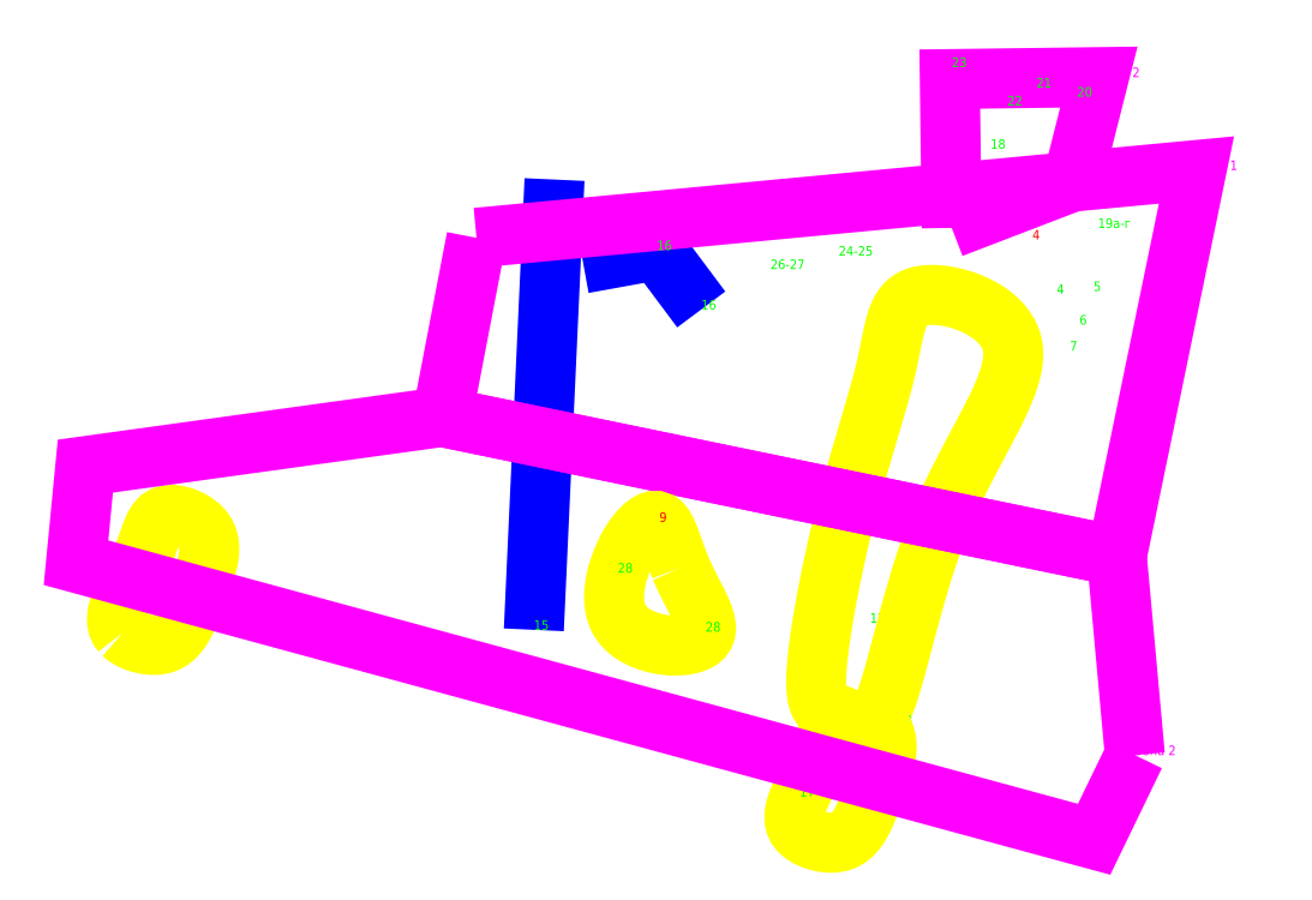
<metadata>
{"format":"dxf","ext":"dxf","renderer":"ezdxf+matplotlib","layout":"modelspace","background":"white","min_lineweight":24,"dpi":150}
</metadata>
<code>
0
SECTION
2
ENTITIES
0
INSERT
8
Растительный покров и грунты
2
390_2
10
3084
20
1697
30
113.7
41
0.5
42
0.5
43
0.5
0
INSERT
8
Растительный покров и грунты
2
390_2
10
3083
20
1694
30
113.7
41
0.5
42
0.5
43
0.5
0
LWPOLYLINE
8
Растительный покров и грунты
90
        2
70
   128
43
0
10
3085
20
1698
10
3087
20
1698
0
MTEXT
360
39
8
Растительный покров и грунты
10
3080
20
1698
30
0
40
1
41
0.7365
46
1.259
71
     1
72
     5
1
берёза
7
Бсам
73
     1
44
1
90
        2
0
MTEXT
360
3E
8
Растительный покров и грунты
10
3085
20
1699
30
0
40
0.875
41
0.6826
46
0
71
     1
72
     5
1
2,0
7
Древний курсив
73
     1
44
1
90
        2
0
MTEXT
360
42
8
Растительный покров и грунты
10
3085
20
1697
30
0
40
0.875
41
2.43
46
0.7913
71
     1
72
     5
1
0.01
7
Древний курсив
73
     1
44
1
90
        2
0
LWPOLYLINE
8
Растительный покров и грунты
90
        2
70
   128
43
0
10
3083
20
1694
10
3086
20
1694
0
MTEXT
360
46
8
Растительный покров и грунты
10
3079
20
1695
30
0
40
1
41
0.7365
46
1.259
71
     1
72
     5
1
ольха
7
Бсам
73
     1
44
1
90
        2
0
MTEXT
360
49
8
Растительный покров и грунты
10
3084
20
1695
30
0
40
0.875
41
0.6826
46
0
71
     1
72
     5
1
2,0
7
Древний курсив
73
     1
44
1
90
        2
0
MTEXT
360
4C
8
Растительный покров и грунты
10
3083
20
1694
30
0
40
0.875
41
2.43
46
0.7913
71
     1
72
     5
1
0.02
7
Древний курсив
73
     1
44
1
90
        2
0
LWPOLYLINE
8
Растительный покров и грунты
90
        2
70
     0
43
0
10
3079
20
1697
10
3078
20
1697
0
LWPOLYLINE
8
Растительный покров и грунты
90
        2
70
     0
43
0
10
3079
20
1694
10
3077
20
1694
0
INSERT
360
51
8
Растительный покров и грунты
2
Деревья_НИЖЕ_3м
10
3077
20
1698
30
0
41
0.5
42
0.5
43
0.5
0
INSERT
360
5B
8
Растительный покров и грунты
2
Деревья_НИЖЕ_3м
10
3078
20
1696
30
0
41
0.5
42
0.5
43
0.5
0
INSERT
360
5E
8
Растительный покров и грунты
2
Деревья_НИЖЕ_3м
10
3075
20
1694
30
0
41
0.5
42
0.5
43
0.5
0
TEXT
8
номера
10
3076
20
1697
30
0
40
0.4
1
1
7
Древний курсив
0
TEXT
8
номера
10
3075
20
1694
30
0
40
0.4
1
2
7
Древний курсив
0
INSERT
8
Растительный покров и грунты
2
390_2
10
3109
20
1707
30
136.6
41
0.5
42
0.5
43
0.5
0
INSERT
8
Растительный покров и грунты
2
390_2
10
3114
20
1707
30
136.6
41
0.5
42
0.5
43
0.5
0
INSERT
8
Растительный покров и грунты
2
390_2
10
3116
20
1708
30
136.6
41
0.5
42
0.5
43
0.5
0
INSERT
8
Растительный покров и грунты
2
390_2
10
3115
20
1706
30
136.6
41
0.5
42
0.5
43
0.5
0
INSERT
360
69
8
Растительный покров и грунты
2
*U3
10
3115
20
1706
30
136.6
41
0.5
42
0.5
43
0.5
0
INSERT
360
81
8
Растительный покров и грунты
2
*U4
10
3115
20
1705
30
136.6
41
0.5
42
0.5
43
0.5
0
INSERT
8
Растительный покров и грунты
2
390_2
10
3104
20
1699
30
136.6
41
0.5
42
0.5
43
0.5
0
INSERT
8
Растительный покров и грунты
2
390_2
10
3105
20
1696
30
136.6
41
0.5
42
0.5
43
0.5
0
INSERT
360
9A
8
Растительный покров и грунты
2
*U5
10
3105
20
1696
30
136.6
41
0.5
42
0.5
43
0.5
0
INSERT
360
B1
8
Растительный покров и грунты
2
*U6
10
3105
20
1696
30
136.6
41
0.5
42
0.5
43
0.5
0
INSERT
360
C8
8
Растительный покров и грунты
2
*U7
10
3105
20
1696
30
136.6
41
0.5
42
0.5
43
0.5
0
INSERT
8
Растительный покров и грунты
2
390_2
10
3106
20
1694
30
136.6
41
0.5
42
0.5
43
0.5
0
INSERT
360
E0
8
Растительный покров и грунты
2
*U8
10
3106
20
1694
30
136.6
41
0.5
42
0.5
43
0.5
0
INSERT
360
F7
8
Растительный покров и грунты
2
*U9
10
3106
20
1694
30
136.6
41
0.5
42
0.5
43
0.5
0
INSERT
8
Растительный покров и грунты
2
390_2
10
3104
20
1693
30
136.6
41
0.5
42
0.5
43
0.5
0
INSERT
360
10F
8
Растительный покров и грунты
2
*U10
10
3104
20
1693
30
136.6
41
0.5
42
0.5
43
0.5
0
INSERT
360
126
8
Растительный покров и грунты
2
*U11
10
3107
20
1689
30
136.6
41
0.5
42
0.5
43
0.5
0
INSERT
8
Растительный покров и грунты
2
390_2
10
3109
20
1702
30
113.7
41
0.5
42
0.5
43
0.5
0
INSERT
8
Растительный покров и грунты
2
390_2
10
3106
20
1691
30
113.7
41
0.5
42
0.5
43
0.5
0
LWPOLYLINE
8
Растительный покров и грунты
90
        2
70
   128
43
0
10
3110
20
1702
10
3112
20
1702
0
MTEXT
360
140
8
Растительный покров и грунты
10
3104
20
1703
30
0
40
1
41
0.7365
46
1.259
71
     1
72
     5
1
берёза
7
Бсам
73
     1
44
1
90
        2
0
MTEXT
360
143
8
Растительный покров и грунты
10
3110
20
1703
30
0
40
0.875
41
0.6826
46
0
71
     1
72
     5
1
2,0
7
Древний курсив
73
     1
44
1
90
        2
0
MTEXT
360
146
8
Растительный покров и грунты
10
3110
20
1702
30
0
40
0.875
41
2.43
46
0.7913
71
     1
72
     5
1
0.01
7
Древний курсив
73
     1
44
1
90
        2
0
LWPOLYLINE
8
Растительный покров и грунты
90
        2
70
   128
43
0
10
3107
20
1692
10
3109
20
1692
0
MTEXT
360
14A
8
Растительный покров и грунты
10
3102
20
1693
30
0
40
1
41
0.7365
46
1.259
71
     1
72
     5
1
ольха
7
Бсам
73
     1
44
1
90
        2
0
MTEXT
360
14D
8
Растительный покров и грунты
10
3107
20
1693
30
0
40
0.875
41
0.6826
46
0
71
     1
72
     5
1
2,0
7
Древний курсив
73
     1
44
1
90
        2
0
MTEXT
360
150
8
Растительный покров и грунты
10
3107
20
1692
30
0
40
0.875
41
2.43
46
0.7913
71
     1
72
     5
1
0.02
7
Древний курсив
73
     1
44
1
90
        2
0
INSERT
360
153
8
Растительный покров и грунты
2
Деревья_НИЖЕ_3м
10
3108
20
1707
30
0
41
0.5
42
0.5
43
0.5
0
INSERT
360
156
8
Растительный покров и грунты
2
Деревья_НИЖЕ_3м
10
3111
20
1704
30
0
41
0.5
42
0.5
43
0.5
0
INSERT
360
159
8
Растительный покров и грунты
2
Деревья_НИЖЕ_3м
10
3107
20
1701
30
0
41
0.5
42
0.5
43
0.5
0
INSERT
360
15C
8
Растительный покров и грунты
2
Деревья_НИЖЕ_3м
10
3109
20
1698
30
0
41
0.5
42
0.5
43
0.5
0
INSERT
360
15F
8
Растительный покров и грунты
2
Деревья_НИЖЕ_3м
10
3106
20
1696
30
0
41
0.5
42
0.5
43
0.5
0
INSERT
360
162
8
Растительный покров и грунты
2
Деревья_НИЖЕ_3м
10
3108
20
1694
30
0
41
0.5
42
0.5
43
0.5
0
INSERT
360
165
8
Растительный покров и грунты
2
Деревья_НИЖЕ_3м
10
3105
20
1690
30
0
41
0.5
42
0.5
43
0.5
0
TEXT
8
номера
10
3109
20
1707
30
136.6
40
0.4
1
3
7
Древний курсив
0
TEXT
8
номера
10
3114
20
1707
30
136.6
40
0.4
1
4
7
Древний курсив
0
TEXT
8
номера
10
3116
20
1708
30
136.6
40
0.4
1
5
7
Древний курсив
0
TEXT
8
номера
10
3115
20
1706
30
136.6
40
0.4
1
6
7
Древний курсив
0
TEXT
8
номера
10
3115
20
1705
30
136.6
40
0.4
1
7
7
Древний курсив
0
TEXT
8
номера
10
3104
20
1699
30
136.6
40
0.4
1
10
7
Древний курсив
0
TEXT
8
номера
10
3105
20
1696
30
136.6
40
0.4
1
11
7
Древний курсив
0
TEXT
8
номера
10
3106
20
1694
30
136.6
40
0.4
1
12
7
Древний курсив
0
TEXT
8
номера
10
3104
20
1693
30
136.6
40
0.4
1
14
7
Древний курсив
0
TEXT
8
номера
10
3107
20
1689
30
136.6
40
0.4
1
13
7
Древний курсив
0
TEXT
8
номера
10
3107
20
1703
30
0
40
0.4
1
8
7
Древний курсив
0
TEXT
8
номера
10
3104
20
1691
30
0
40
0.4
1
9
7
Древний курсив
0
LWPOLYLINE
8
контуры
90
      374
70
     1
43
0
10
3107
20
1690
10
3107
20
1690
10
3107
20
1690
10
3107
20
1690
10
3107
20
1691
10
3107
20
1691
10
3107
20
1691
10
3107
20
1691
10
3107
20
1691
10
3107
20
1691
10
3107
20
1691
10
3107
20
1691
10
3107
20
1691
10
3107
20
1691
10
3107
20
1691
10
3107
20
1692
10
3107
20
1692
10
3107
20
1692
10
3107
20
1692
10
3107
20
1692
10
3107
20
1692
10
3108
20
1692
10
3108
20
1692
10
3108
20
1692
10
3108
20
1693
10
3108
20
1693
10
3108
20
1693
10
3108
20
1693
10
3108
20
1693
10
3108
20
1693
10
3108
20
1693
10
3108
20
1694
10
3108
20
1694
10
3108
20
1694
10
3108
20
1694
10
3108
20
1694
10
3108
20
1695
10
3108
20
1695
10
3108
20
1695
10
3108
20
1696
10
3109
20
1696
10
3109
20
1696
10
3109
20
1696
10
3109
20
1697
10
3109
20
1697
10
3109
20
1697
10
3109
20
1698
10
3109
20
1698
10
3109
20
1698
10
3110
20
1698
10
3110
20
1699
10
3110
20
1699
10
3110
20
1699
10
3110
20
1700
10
3110
20
1700
10
3110
20
1700
10
3110
20
1700
10
3111
20
1701
10
3111
20
1701
10
3111
20
1701
10
3111
20
1701
10
3111
20
1702
10
3111
20
1702
10
3111
20
1702
10
3111
20
1702
10
3111
20
1702
10
3111
20
1702
10
3111
20
1702
10
3111
20
1702
10
3112
20
1702
10
3112
20
1703
10
3112
20
1703
10
3112
20
1703
10
3112
20
1703
10
3112
20
1703
10
3112
20
1703
10
3112
20
1703
10
3112
20
1703
10
3112
20
1703
10
3112
20
1703
10
3112
20
1704
10
3112
20
1704
10
3112
20
1704
10
3112
20
1704
10
3112
20
1704
10
3112
20
1704
10
3112
20
1704
10
3112
20
1704
10
3112
20
1704
10
3112
20
1704
10
3112
20
1704
10
3112
20
1705
10
3112
20
1705
10
3112
20
1705
10
3112
20
1705
10
3112
20
1705
10
3112
20
1705
10
3112
20
1705
10
3112
20
1705
10
3112
20
1705
10
3112
20
1705
10
3112
20
1705
10
3112
20
1705
10
3112
20
1705
10
3112
20
1706
10
3112
20
1706
10
3112
20
1706
10
3112
20
1706
10
3112
20
1706
10
3112
20
1706
10
3112
20
1706
10
3112
20
1706
10
3112
20
1706
10
3112
20
1706
10
3112
20
1706
10
3112
20
1706
10
3112
20
1706
10
3112
20
1706
10
3112
20
1706
10
3112
20
1706
10
3112
20
1707
10
3111
20
1707
10
3111
20
1707
10
3111
20
1707
10
3111
20
1707
10
3111
20
1707
10
3111
20
1707
10
3111
20
1707
10
3111
20
1707
10
3111
20
1707
10
3111
20
1707
10
3111
20
1707
10
3111
20
1707
10
3111
20
1707
10
3111
20
1707
10
3111
20
1707
10
3110
20
1707
10
3110
20
1707
10
3110
20
1707
10
3110
20
1707
10
3110
20
1707
10
3110
20
1707
10
3110
20
1707
10
3110
20
1707
10
3110
20
1707
10
3110
20
1707
10
3110
20
1707
10
3110
20
1707
10
3110
20
1707
10
3109
20
1707
10
3109
20
1707
10
3109
20
1707
10
3109
20
1707
10
3109
20
1707
10
3109
20
1707
10
3109
20
1707
10
3109
20
1707
10
3109
20
1707
10
3109
20
1707
10
3109
20
1707
10
3109
20
1707
10
3109
20
1707
10
3109
20
1707
10
3109
20
1707
10
3109
20
1707
10
3108
20
1707
10
3108
20
1707
10
3108
20
1707
10
3108
20
1707
10
3108
20
1707
10
3108
20
1707
10
3108
20
1707
10
3108
20
1707
10
3108
20
1707
10
3108
20
1707
10
3108
20
1707
10
3108
20
1707
10
3108
20
1707
10
3108
20
1707
10
3108
20
1707
10
3108
20
1707
10
3108
20
1707
10
3108
20
1707
10
3108
20
1707
10
3108
20
1707
10
3108
20
1707
10
3108
20
1707
10
3108
20
1707
10
3108
20
1707
10
3108
20
1707
10
3108
20
1707
10
3108
20
1707
10
3108
20
1707
10
3108
20
1707
10
3108
20
1706
10
3107
20
1706
10
3107
20
1706
10
3107
20
1706
10
3107
20
1706
10
3107
20
1706
10
3107
20
1706
10
3107
20
1706
10
3107
20
1706
10
3107
20
1705
10
3107
20
1705
10
3107
20
1705
10
3107
20
1705
10
3107
20
1705
10
3107
20
1705
10
3107
20
1705
10
3107
20
1705
10
3107
20
1704
10
3107
20
1704
10
3107
20
1704
10
3107
20
1704
10
3107
20
1704
10
3107
20
1704
10
3107
20
1703
10
3107
20
1703
10
3107
20
1703
10
3107
20
1703
10
3107
20
1703
10
3107
20
1703
10
3106
20
1702
10
3106
20
1702
10
3106
20
1702
10
3106
20
1702
10
3106
20
1702
10
3106
20
1701
10
3106
20
1701
10
3106
20
1701
10
3106
20
1701
10
3106
20
1701
10
3106
20
1700
10
3106
20
1700
10
3106
20
1700
10
3106
20
1700
10
3106
20
1699
10
3106
20
1699
10
3105
20
1699
10
3105
20
1699
10
3105
20
1699
10
3105
20
1698
10
3105
20
1698
10
3105
20
1698
10
3105
20
1698
10
3105
20
1697
10
3105
20
1697
10
3105
20
1697
10
3105
20
1696
10
3105
20
1696
10
3105
20
1696
10
3105
20
1696
10
3105
20
1695
10
3105
20
1695
10
3105
20
1695
10
3105
20
1695
10
3104
20
1694
10
3104
20
1694
10
3104
20
1694
10
3104
20
1694
10
3104
20
1694
10
3104
20
1693
10
3104
20
1693
10
3104
20
1693
10
3104
20
1693
10
3104
20
1693
10
3104
20
1693
10
3104
20
1693
10
3104
20
1693
10
3104
20
1693
10
3104
20
1693
10
3104
20
1692
10
3104
20
1692
10
3104
20
1692
10
3104
20
1692
10
3104
20
1692
10
3104
20
1692
10
3104
20
1692
10
3104
20
1692
10
3104
20
1692
10
3104
20
1692
10
3104
20
1692
10
3104
20
1691
10
3104
20
1691
10
3104
20
1691
10
3104
20
1691
10
3104
20
1691
10
3104
20
1691
10
3104
20
1691
10
3104
20
1691
10
3104
20
1691
10
3104
20
1691
10
3104
20
1691
10
3104
20
1691
10
3104
20
1691
10
3104
20
1691
10
3104
20
1691
10
3104
20
1691
10
3104
20
1691
10
3104
20
1691
10
3104
20
1691
10
3104
20
1690
10
3104
20
1690
10
3104
20
1690
10
3104
20
1690
10
3104
20
1690
10
3104
20
1690
10
3104
20
1690
10
3104
20
1690
10
3104
20
1690
10
3104
20
1690
10
3104
20
1690
10
3104
20
1690
10
3104
20
1690
10
3104
20
1690
10
3104
20
1690
10
3104
20
1690
10
3105
20
1690
10
3105
20
1690
10
3105
20
1690
10
3105
20
1690
10
3105
20
1690
10
3105
20
1690
10
3105
20
1690
10
3105
20
1690
10
3105
20
1690
10
3105
20
1690
10
3105
20
1690
10
3105
20
1690
10
3105
20
1690
10
3105
20
1690
10
3105
20
1690
10
3106
20
1690
10
3106
20
1690
10
3106
20
1689
10
3106
20
1689
10
3106
20
1689
10
3106
20
1689
10
3106
20
1689
10
3106
20
1689
10
3106
20
1689
10
3106
20
1689
10
3106
20
1689
10
3106
20
1689
10
3106
20
1689
10
3106
20
1689
10
3106
20
1689
10
3106
20
1689
10
3106
20
1689
10
3106
20
1689
10
3106
20
1689
10
3106
20
1689
10
3106
20
1689
10
3106
20
1689
10
3106
20
1689
10
3106
20
1690
10
3106
20
1690
10
3107
20
1690
10
3107
20
1690
10
3107
20
1690
10
3107
20
1690
10
3107
20
1690
10
3107
20
1690
10
3107
20
1690
10
3107
20
1690
10
3107
20
1690
10
3107
20
1690
10
3107
20
1690
10
3107
20
1690
10
3107
20
1690
10
3107
20
1690
10
3107
20
1690
10
3107
20
1690
0
LWPOLYLINE
8
контуры
90
       56
70
     1
43
0
10
3075
20
1693
10
3075
20
1693
10
3075
20
1693
10
3076
20
1693
10
3076
20
1693
10
3076
20
1693
10
3076
20
1693
10
3077
20
1693
10
3077
20
1693
10
3077
20
1693
10
3077
20
1693
10
3077
20
1693
10
3077
20
1693
10
3078
20
1693
10
3078
20
1694
10
3078
20
1694
10
3078
20
1694
10
3078
20
1695
10
3078
20
1695
10
3078
20
1695
10
3079
20
1696
10
3079
20
1696
10
3079
20
1696
10
3079
20
1697
10
3079
20
1697
10
3079
20
1697
10
3079
20
1697
10
3079
20
1697
10
3078
20
1698
10
3078
20
1698
10
3078
20
1698
10
3078
20
1698
10
3078
20
1698
10
3077
20
1698
10
3077
20
1698
10
3077
20
1698
10
3077
20
1698
10
3077
20
1698
10
3077
20
1698
10
3076
20
1698
10
3076
20
1698
10
3076
20
1697
10
3076
20
1697
10
3076
20
1697
10
3076
20
1696
10
3076
20
1696
10
3075
20
1695
10
3075
20
1695
10
3075
20
1694
10
3075
20
1694
10
3075
20
1694
10
3075
20
1694
10
3075
20
1694
10
3075
20
1694
10
3075
20
1693
10
3075
20
1693
0
LWPOLYLINE
8
полосы
90
        2
70
     0
43
0
10
3092
20
1693
10
3093
20
1712
0
LWPOLYLINE
8
полосы
90
        3
70
     0
43
0
10
3099
20
1707
10
3097
20
1709
10
3094
20
1709
0
TEXT
8
номера
10
3092
20
1693
30
0
40
0.4
1
15
7
Древний курсив
0
TEXT
8
номера
10
3099
20
1707
30
0
40
0.4
1
16
7
Древний курсив
0
LWPOLYLINE
8
контуры
90
       81
70
     1
43
0
10
3106
20
1690
10
3106
20
1690
10
3106
20
1690
10
3106
20
1689
10
3106
20
1689
10
3106
20
1689
10
3106
20
1689
10
3106
20
1689
10
3106
20
1689
10
3106
20
1689
10
3106
20
1689
10
3106
20
1689
10
3106
20
1689
10
3106
20
1689
10
3106
20
1689
10
3106
20
1689
10
3106
20
1689
10
3106
20
1689
10
3106
20
1689
10
3106
20
1689
10
3106
20
1689
10
3106
20
1689
10
3106
20
1689
10
3106
20
1689
10
3106
20
1690
10
3106
20
1690
10
3105
20
1690
10
3105
20
1690
10
3105
20
1690
10
3105
20
1690
10
3105
20
1690
10
3105
20
1690
10
3105
20
1690
10
3105
20
1690
10
3105
20
1690
10
3105
20
1689
10
3105
20
1689
10
3105
20
1689
10
3104
20
1689
10
3104
20
1688
10
3104
20
1688
10
3104
20
1687
10
3104
20
1687
10
3103
20
1686
10
3103
20
1686
10
3103
20
1686
10
3103
20
1686
10
3103
20
1686
10
3103
20
1685
10
3103
20
1685
10
3103
20
1685
10
3103
20
1685
10
3104
20
1685
10
3104
20
1685
10
3104
20
1685
10
3104
20
1685
10
3104
20
1685
10
3105
20
1684
10
3105
20
1684
10
3105
20
1685
10
3105
20
1685
10
3105
20
1685
10
3106
20
1685
10
3106
20
1685
10
3106
20
1685
10
3106
20
1685
10
3106
20
1686
10
3106
20
1686
10
3106
20
1686
10
3107
20
1687
10
3107
20
1687
10
3107
20
1688
10
3107
20
1688
10
3107
20
1688
10
3107
20
1688
10
3107
20
1689
10
3107
20
1689
10
3107
20
1689
10
3107
20
1689
10
3107
20
1689
10
3107
20
1689
0
TEXT
8
номера
10
3103
20
1686
30
0
40
0.4
1
17
7
Древний курсив
0
LWPOLYLINE
8
зоны
90
        5
70
     0
43
0
10
3090
20
1710
10
3120
20
1713
10
3117
20
1696
10
3088
20
1702
10
3090
20
1710
0
LWPOLYLINE
8
зоны
90
        7
70
     0
43
0
10
3117
20
1688
10
3117
20
1696
10
3088
20
1702
10
3074
20
1700
10
3073
20
1696
10
3116
20
1685
10
3117
20
1688
0
TEXT
8
зоны
10
3120
20
1713
30
0
40
0.4
1
Зона 1
7
Древний курсив
0
TEXT
8
зоны
10
3117
20
1688
30
0
40
0.4
1
Зона 2
7
Древний курсив
0
INSERT
8
Растительный покров и грунты
2
390_2
10
3111
20
1714
30
136.6
41
0.5
42
0.5
43
0.5
0
TEXT
8
номера
10
3111
20
1714
30
136.6
40
0.4
1
18
7
Древний курсив
0
LWPOLYLINE
8
зоны
90
        4
70
     1
43
0
10
3110
20
1710
10
3110
20
1716
10
3116
20
1717
10
3115
20
1712
0
TEXT
8
зоны
10
3116
20
1717
30
0
40
0.4
1
Зона 2
7
Древний курсив
0
INSERT
8
Растительный покров и грунты
2
390_2
10
3116
20
1710
30
0
41
0.5
42
0.5
43
0.5
0
TEXT
8
номера
10
3116
20
1710
30
0
40
0.4
1
19а-г
7
Древний курсив
0
INSERT
8
Растительный покров и грунты
2
390_2
10
3115
20
1716
30
0
41
0.5
42
0.5
43
0.5
0
TEXT
8
номера
10
3115
20
1716
30
0
40
0.4
1
20
7
Древний курсив
0
INSERT
8
Растительный покров и грунты
2
390_2
10
3113
20
1716
30
0
41
0.5
42
0.5
43
0.5
0
TEXT
8
номера
10
3113
20
1716
30
0
40
0.4
1
21
7
Древний курсив
0
INSERT
8
Растительный покров и грунты
2
390_2
10
3112
20
1715
30
0
41
0.5
42
0.5
43
0.5
0
TEXT
8
номера
10
3112
20
1715
30
0
40
0.4
1
22
7
Древний курсив
0
INSERT
8
Растительный покров и грунты
2
390_2
10
3110
20
1717
30
0
41
0.5
42
0.5
43
0.5
0
TEXT
8
номера
10
3110
20
1717
30
0
40
0.4
1
23
7
Древний курсив
0
INSERT
8
Растительный покров и грунты
2
390_2
10
3105
20
1709
30
0
41
0.5
42
0.5
43
0.5
0
TEXT
8
номера
10
3105
20
1709
30
0
40
0.4
1
24-25
7
Древний курсив
0
INSERT
360
193
8
Растительный покров и грунты
2
*U12
10
3105
20
1709
30
0
41
0.5
42
0.5
43
0.5
0
INSERT
8
Растительный покров и грунты
2
390_2
10
3102
20
1709
30
0
41
0.5
42
0.5
43
0.5
0
TEXT
8
номера
10
3102
20
1709
30
0
40
0.4
1
26-27
7
Древний курсив
0
INSERT
360
1AC
8
Растительный покров и грунты
2
*U12
10
3102
20
1709
30
0
41
0.5
42
0.5
43
0.5
0
TEXT
8
номера
10
3098
20
1696
30
0
40
0.4
1
28
7
Древний курсив
0
LWPOLYLINE
8
контуры
90
       57
70
     1
43
0
10
3098
20
1696
10
3098
20
1697
10
3098
20
1697
10
3098
20
1697
10
3098
20
1697
10
3098
20
1698
10
3098
20
1698
10
3098
20
1698
10
3098
20
1698
10
3097
20
1698
10
3097
20
1698
10
3097
20
1698
10
3097
20
1698
10
3097
20
1698
10
3097
20
1698
10
3097
20
1697
10
3096
20
1697
10
3096
20
1697
10
3096
20
1697
10
3096
20
1696
10
3096
20
1696
10
3096
20
1696
10
3096
20
1695
10
3096
20
1695
10
3096
20
1695
10
3096
20
1694
10
3096
20
1694
10
3096
20
1694
10
3096
20
1694
10
3096
20
1694
10
3096
20
1693
10
3096
20
1693
10
3097
20
1693
10
3097
20
1693
10
3097
20
1693
10
3097
20
1693
10
3098
20
1693
10
3098
20
1693
10
3098
20
1693
10
3098
20
1693
10
3098
20
1693
10
3099
20
1693
10
3099
20
1693
10
3099
20
1693
10
3099
20
1693
10
3099
20
1693
10
3099
20
1693
10
3099
20
1693
10
3099
20
1693
10
3099
20
1694
10
3099
20
1694
10
3099
20
1694
10
3099
20
1694
10
3099
20
1695
10
3099
20
1695
10
3099
20
1696
10
3098
20
1696
0
TEXT
8
номера
10
3099
20
1693
30
0
40
0.4
1
28
7
Древний курсив
0
TEXT
8
номера
10
3096
20
1696
30
0
40
0.4
1
28
7
Древний курсив
0
TEXT
8
номера
10
3097
20
1709
30
0
40
0.4
1
16
7
Древний курсив
0
TEXT
8
номера
10
3113
20
1710
30
0
40
0.4
1
4
7
Древний курсив
0
TEXT
8
номера
10
3098
20
1698
30
0
40
0.4
1
9
7
Древний курсив
0
ENDSEC
0
EOF

</code>
